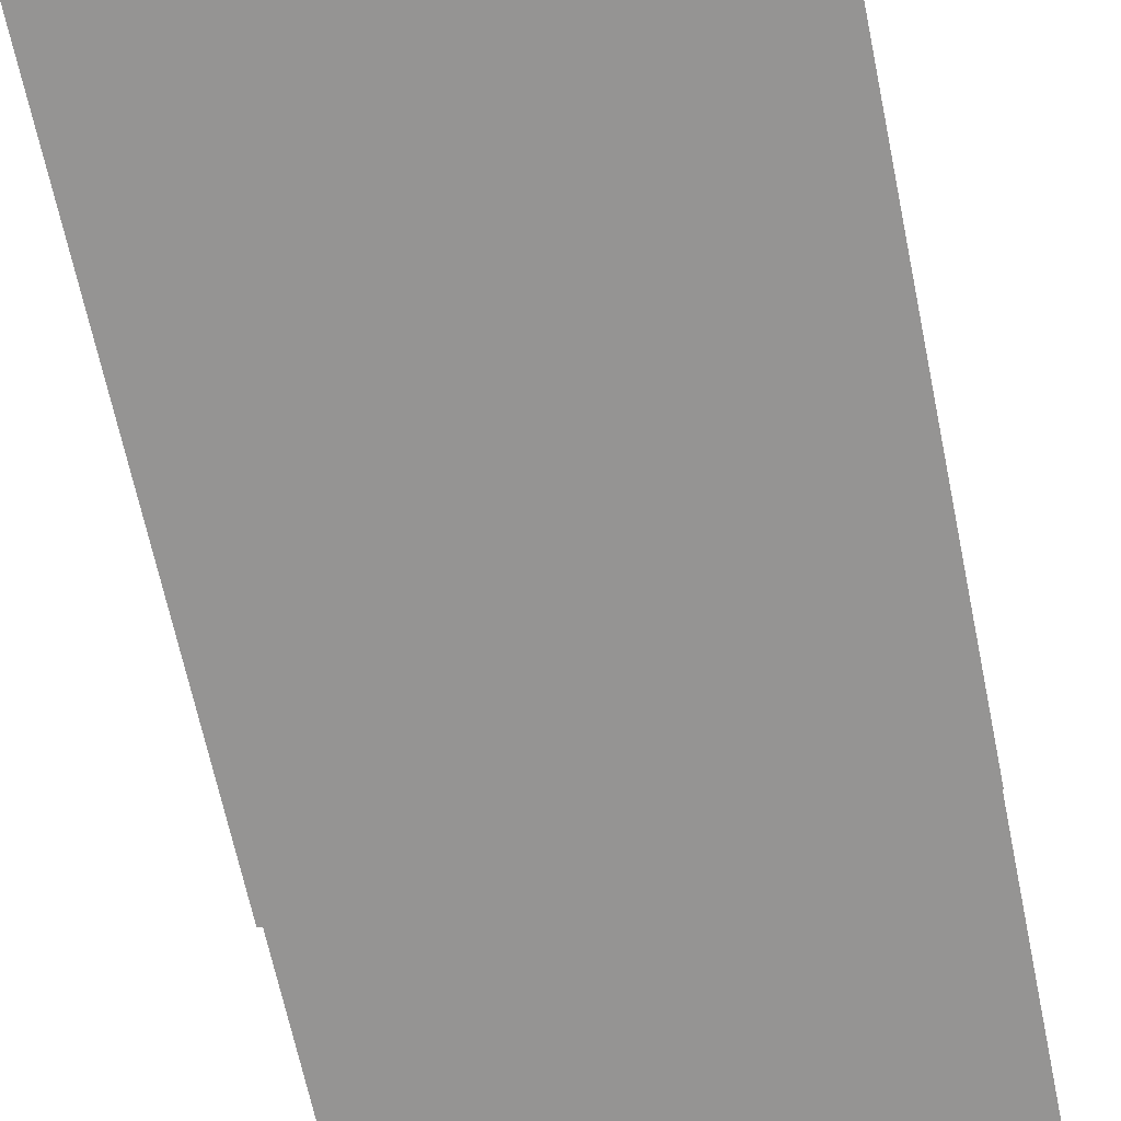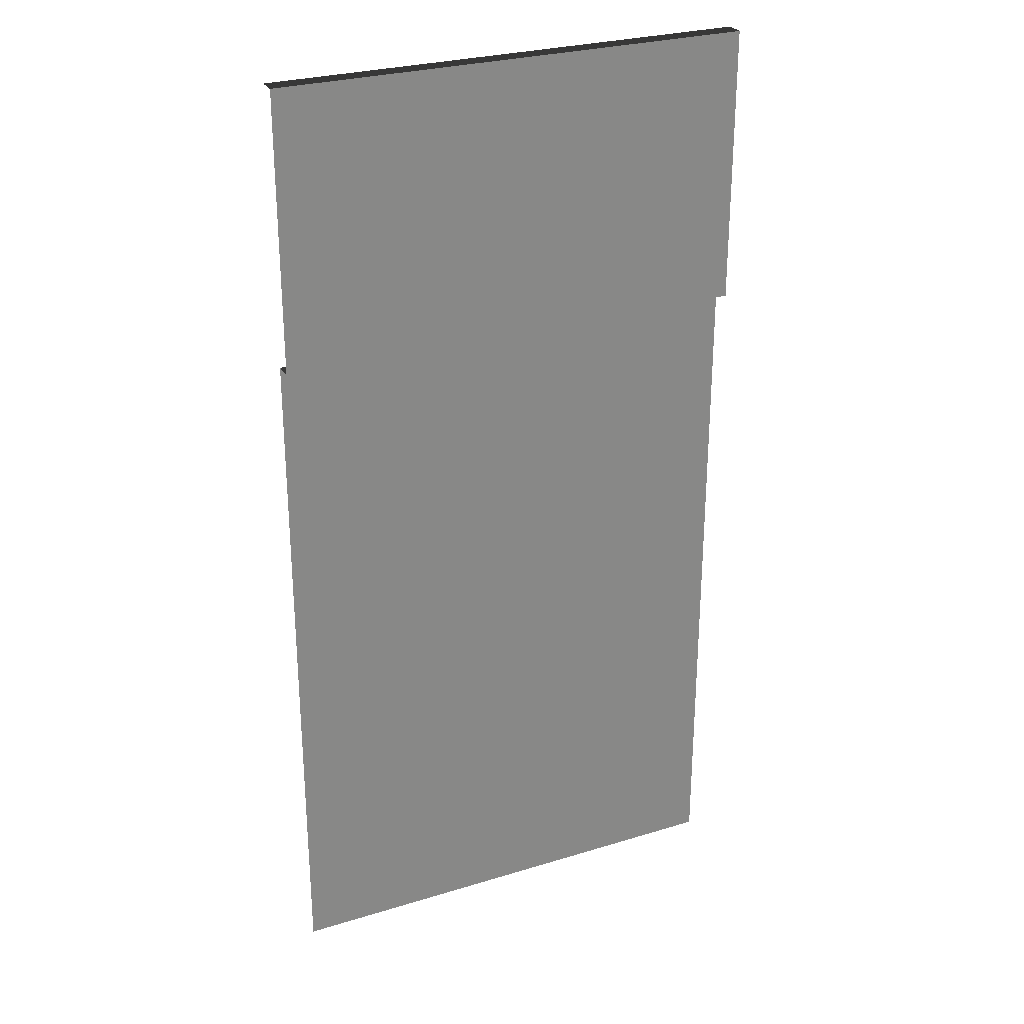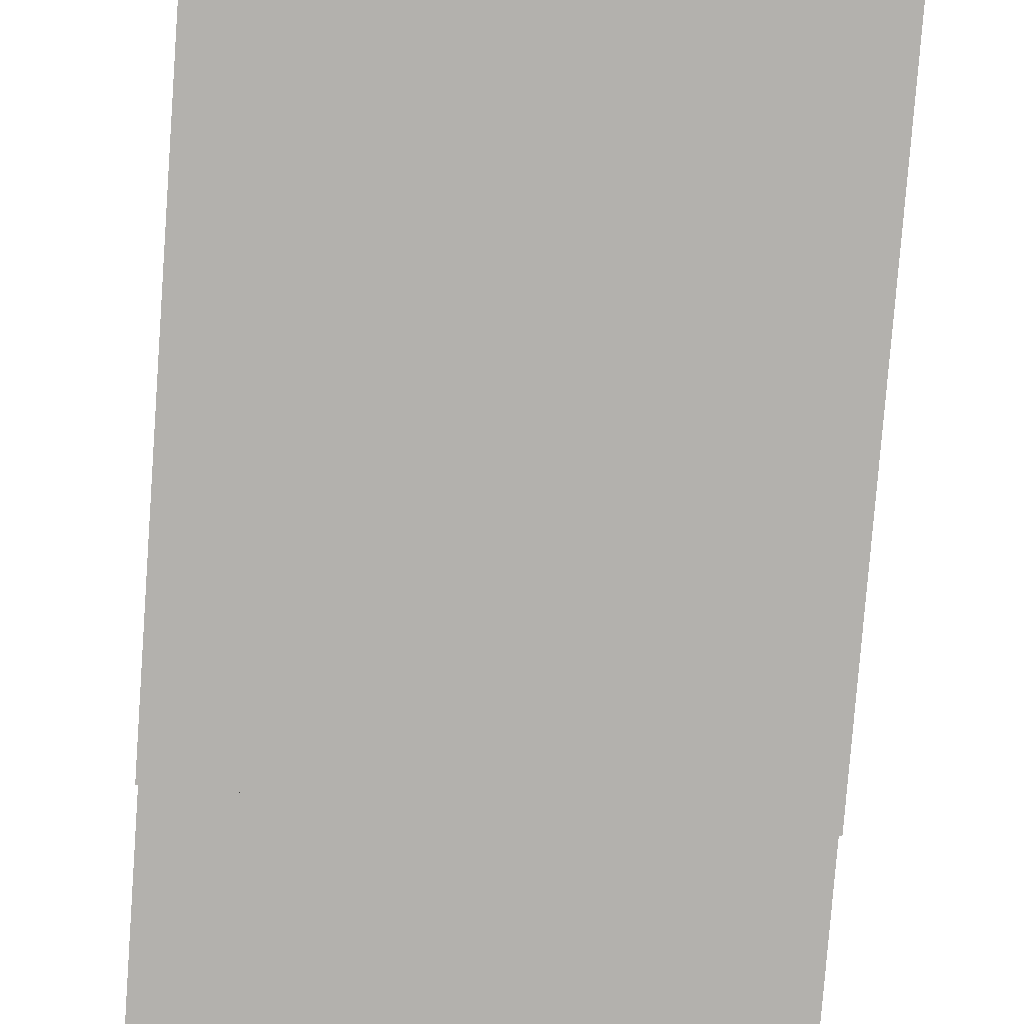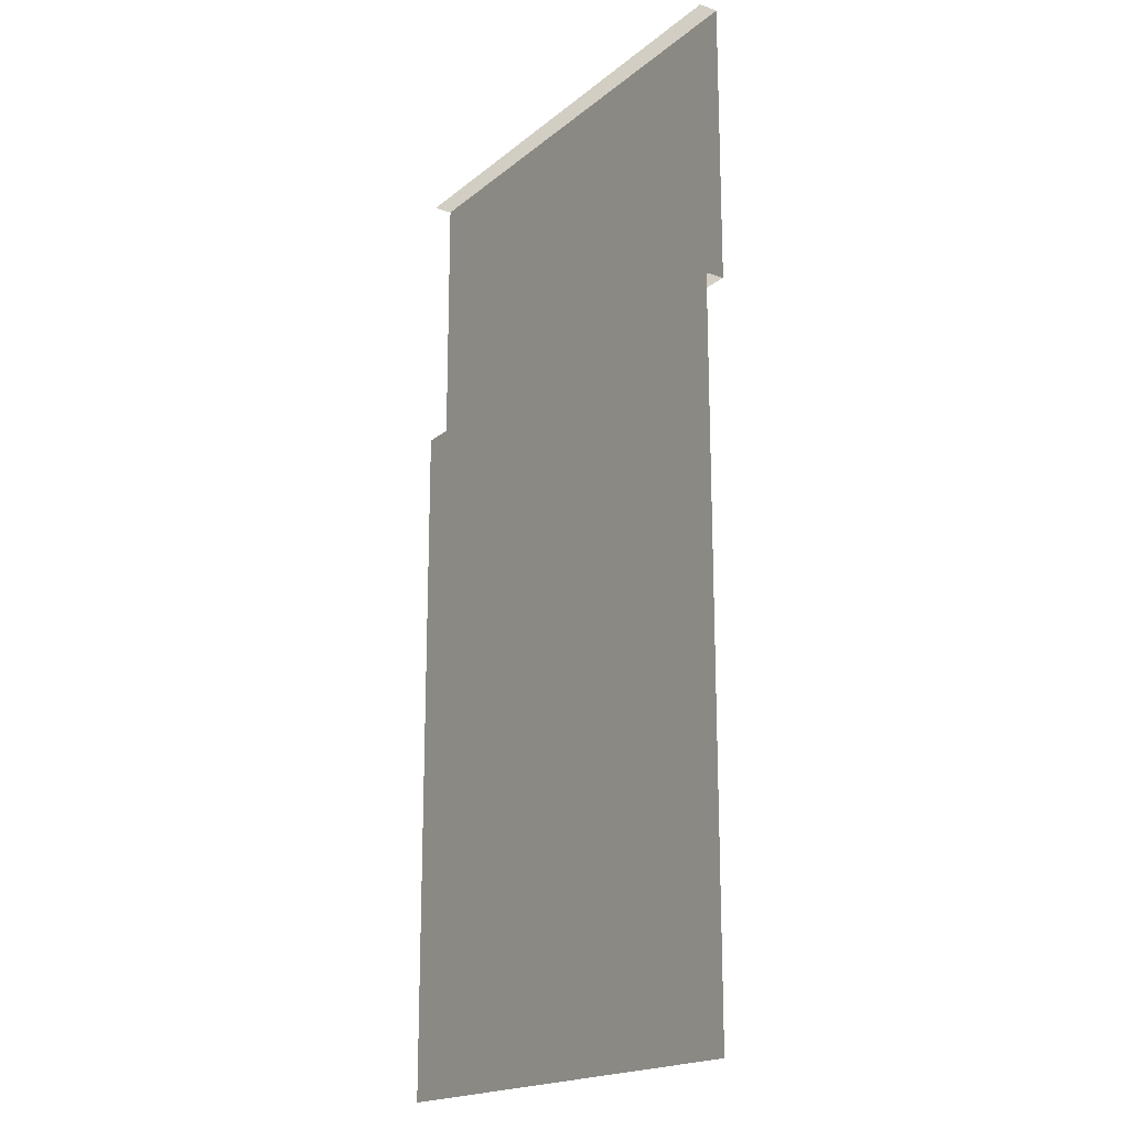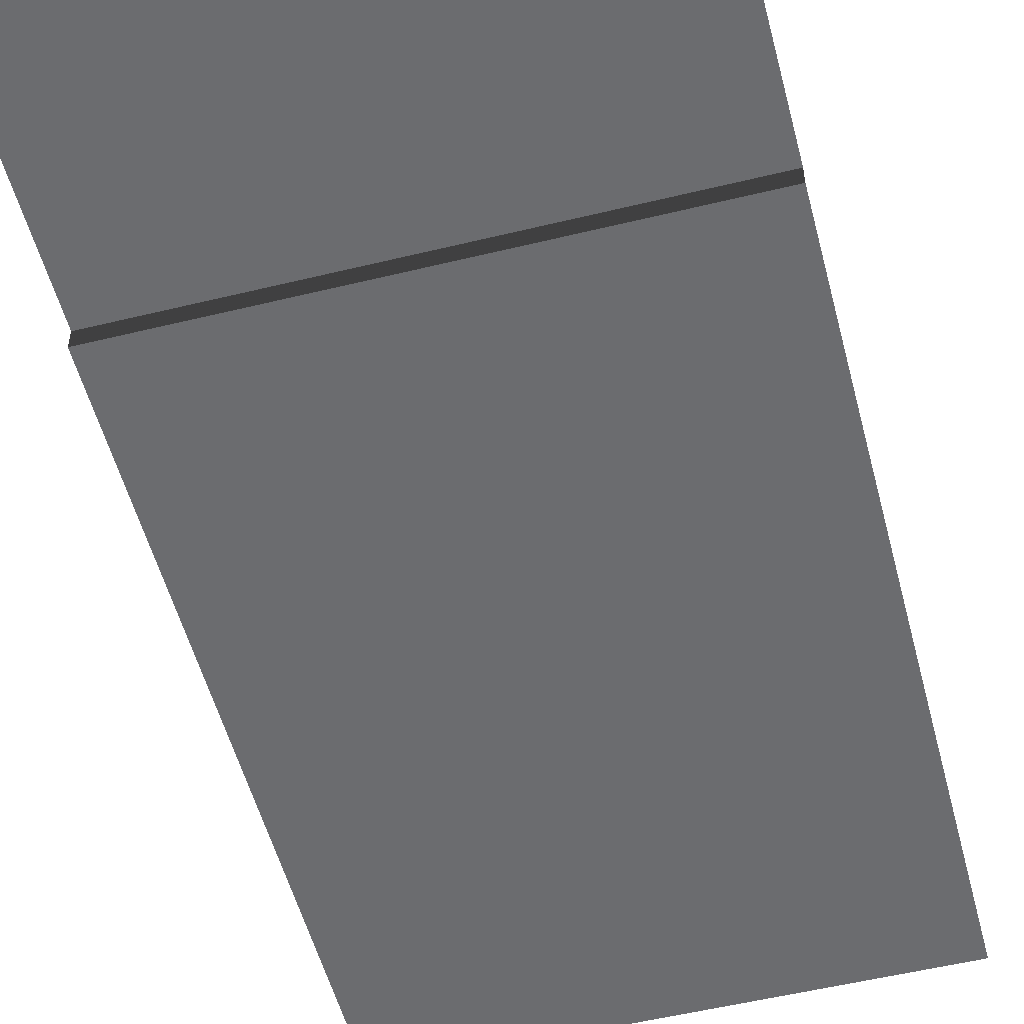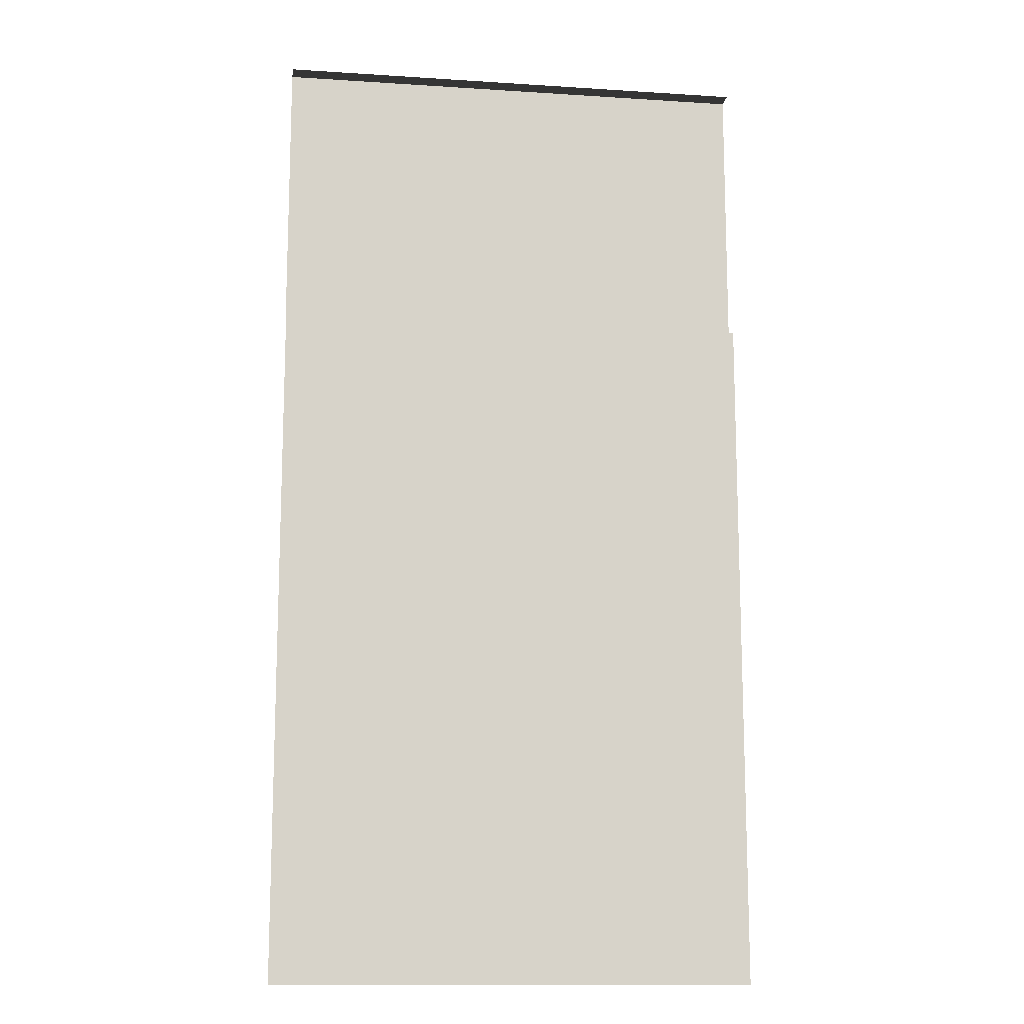
<metadata>
{"format":"obj","ext":"obj","renderer":"f3d","projection":"perspective","resolution":1024,"background":"white","views":[{"elev":-67.2,"azim":-168.2,"up":"+Y"},{"elev":27.8,"azim":155.0,"up":"+Z"},{"elev":-79.2,"azim":175.7,"up":"+Y"},{"elev":-18.7,"azim":56.1,"up":"+Z"},{"elev":-53.7,"azim":14.6,"up":"+Y"},{"elev":-13.3,"azim":-8.3,"up":"+Z"}]}
</metadata>
<code>
v 1.907e-06 -0.1948 -10
v 1.482 -0.1948 -9.555
v 1.907e-06 -0.1948 -3.165
v 2.5 -0.1948 -3.165
v 1.482 -0.1948 -10
v 3.518 -0.1948 -10
v 3.518 -0.1948 -9.555
v 1.482 -0.1948 -10
v 1.482 -0.1948 -9.555
v 2.5 -0.1948 -2.869
v 2.5 0 -2.869
v 1.907e-06 -0.1948 -2.869
v 1.907e-06 0 -2.869
v 2.5 0 -3.815e-06
v 1.907e-06 0 -3.815e-06
v 2.5 0 -2.869
v 1.907e-06 0 -2.869
v 1.907e-06 -0.1948 -2.869
v 1.907e-06 -0.1948 -3.165
v 2.5 -0.1948 -2.869
v 2.5 -0.1948 -3.165
v 5 0 -3.815e-06
v 2.5 0 -3.815e-06
v 5 0 -2.869
v 2.5 0 -2.869
v 5 -0.1948 -2.869
v 5 0 -2.869
v 2.5 -0.1948 -2.869
v 2.5 0 -2.869
v 2.5 -0.1948 -3.165
v 5 -0.1948 -3.165
v 2.5 -0.1948 -2.869
v 5 -0.1948 -2.869
v 5 -0.1948 -3.165
v 2.5 -0.1948 -3.165
v 3.518 -0.1948 -9.555
v 5 -0.1948 -10
v 3.518 -0.1948 -10
v 2.5 0 -3.815e-06
v 2.5 -0.1948 -3.815e-06
v 1.907e-06 0 -3.815e-06
v 1.907e-06 -0.1948 -3.815e-06
v 5 0 -3.815e-06
v 5 -0.1948 -3.815e-06
v 2.5 0 -3.815e-06
v 2.5 -0.1948 -3.815e-06
v 1.482 -0.1948 -9.555
v 3.518 -0.1948 -9.555
v 2.5 -0.1948 -3.165
g road_straight_mesh_(6)_3254_8
f 1 3 2
f 2 3 4
f 1 2 5
f 6 8 7
f 7 8 9
f 10 12 11
f 11 12 13
f 14 16 15
f 15 16 17
f 18 20 19
f 19 20 21
f 22 24 23
f 23 24 25
f 26 28 27
f 27 28 29
f 30 32 31
f 31 32 33
f 34 36 35
f 37 36 34
f 37 38 36
f 39 41 40
f 40 41 42
f 43 45 44
f 44 45 46
f 47 49 48

</code>
